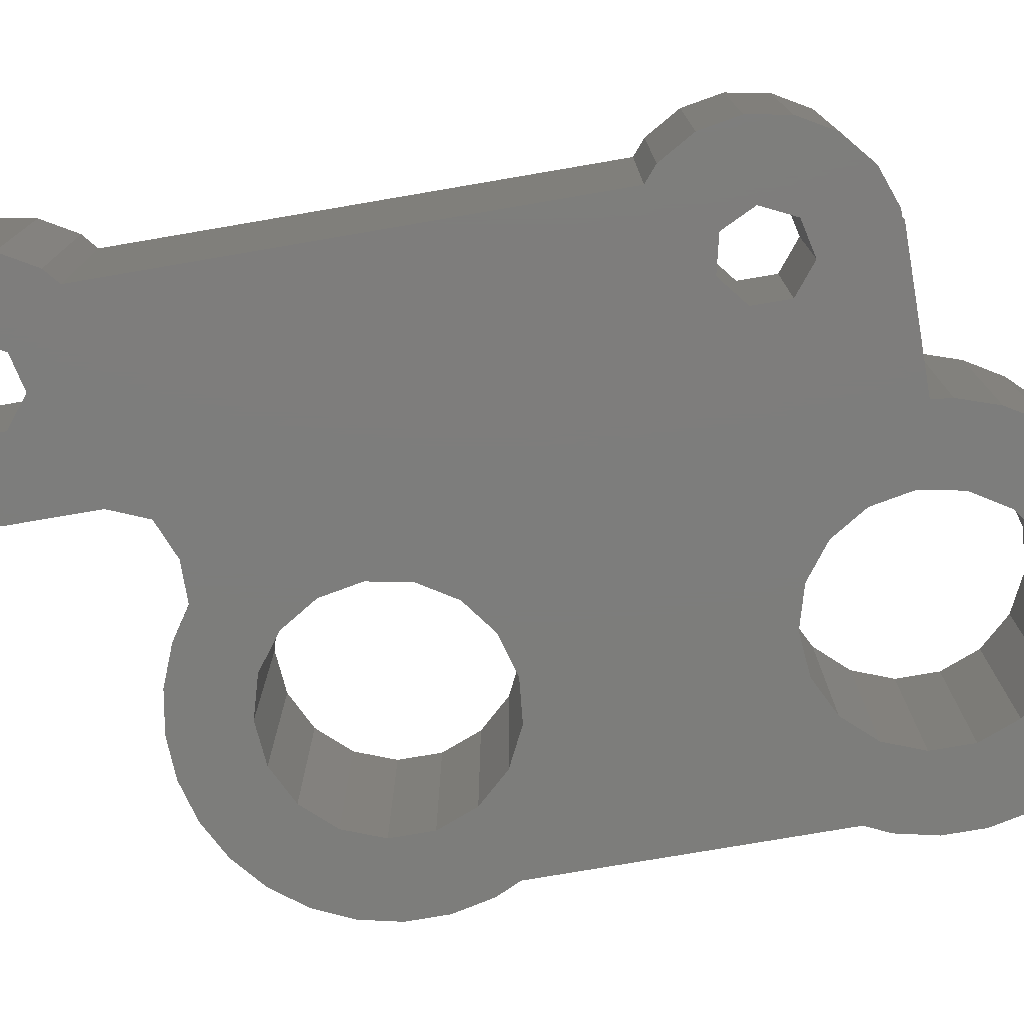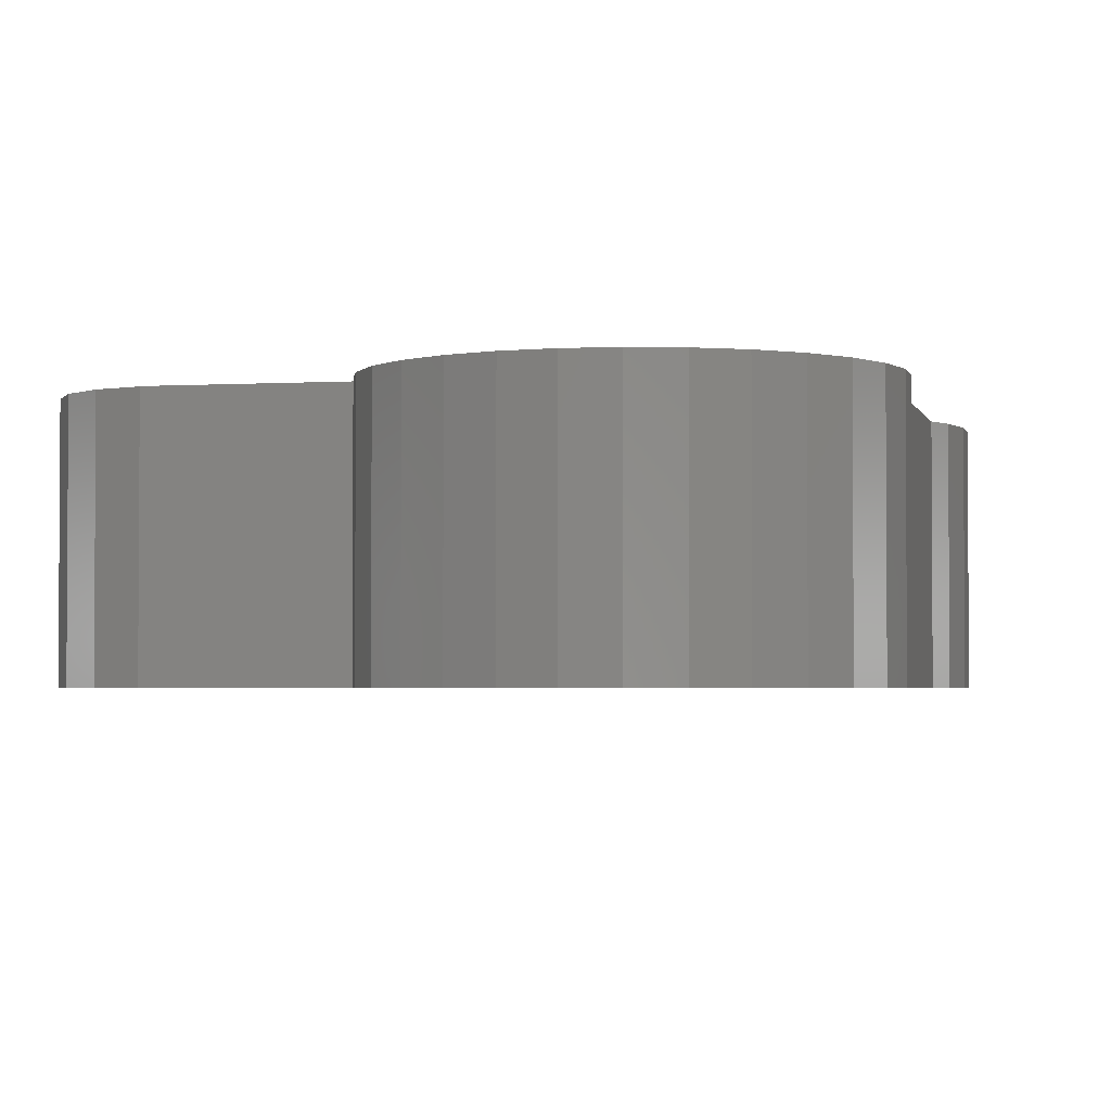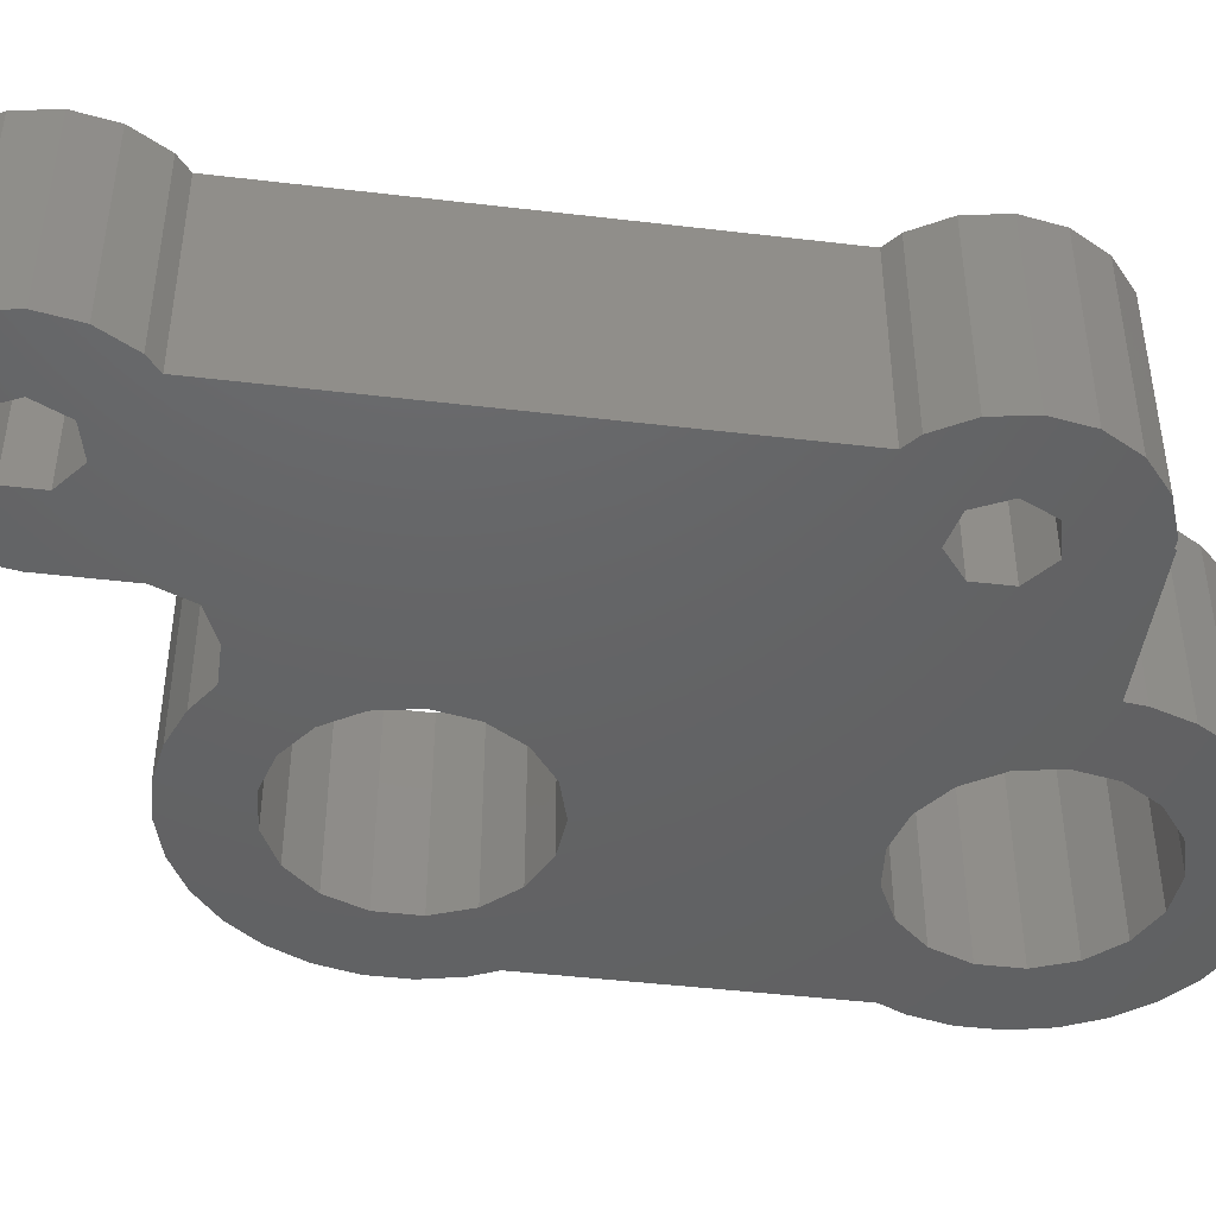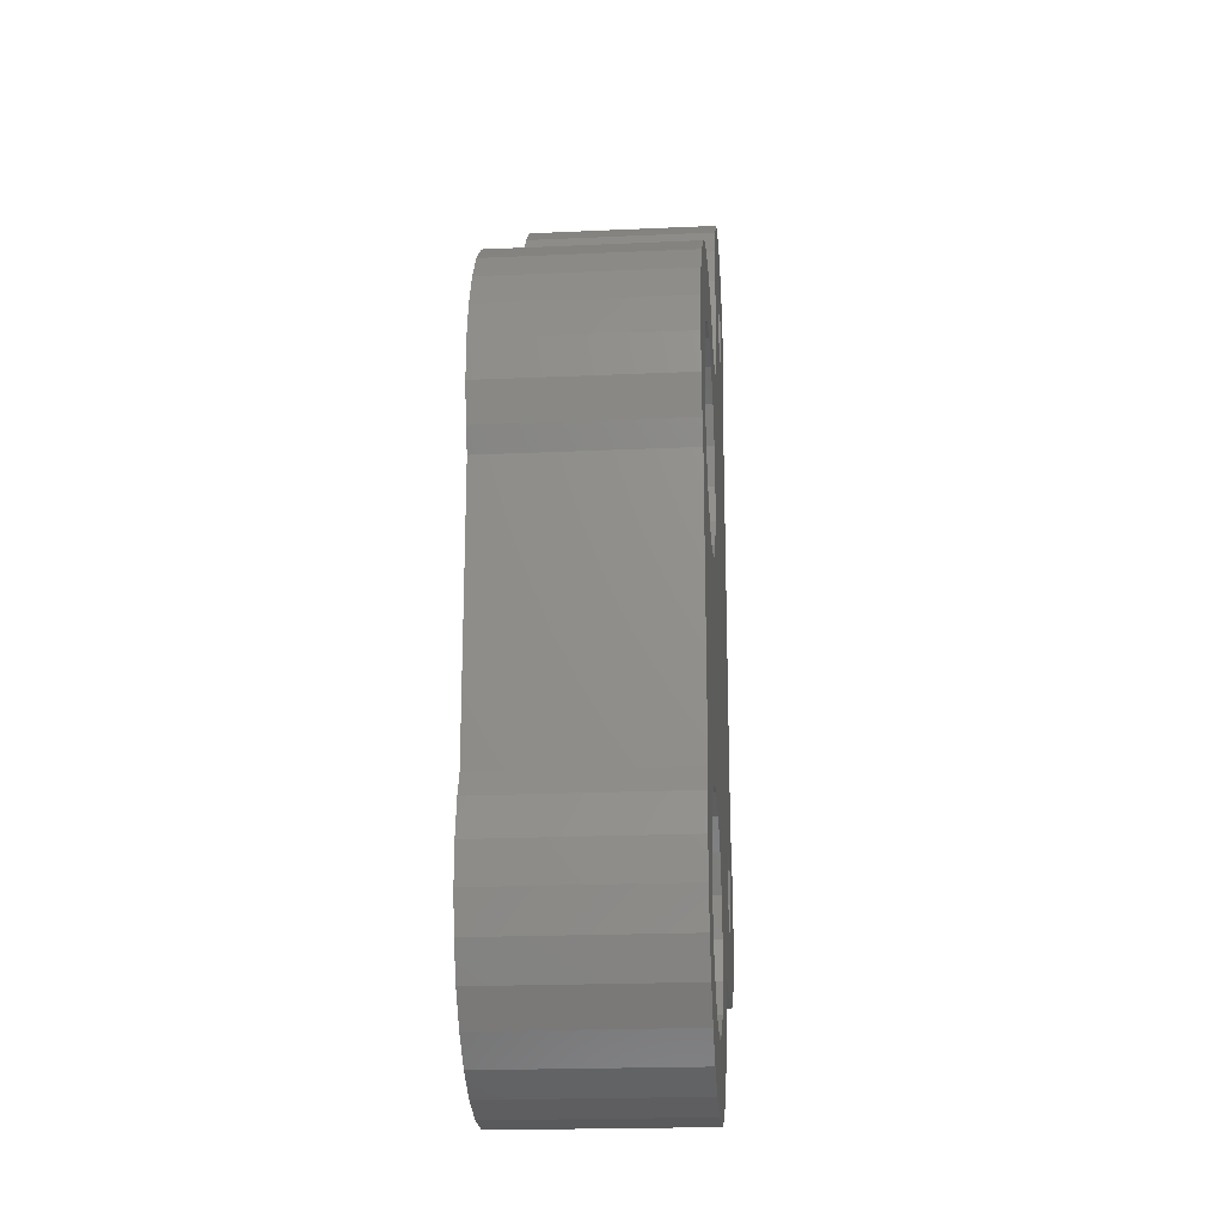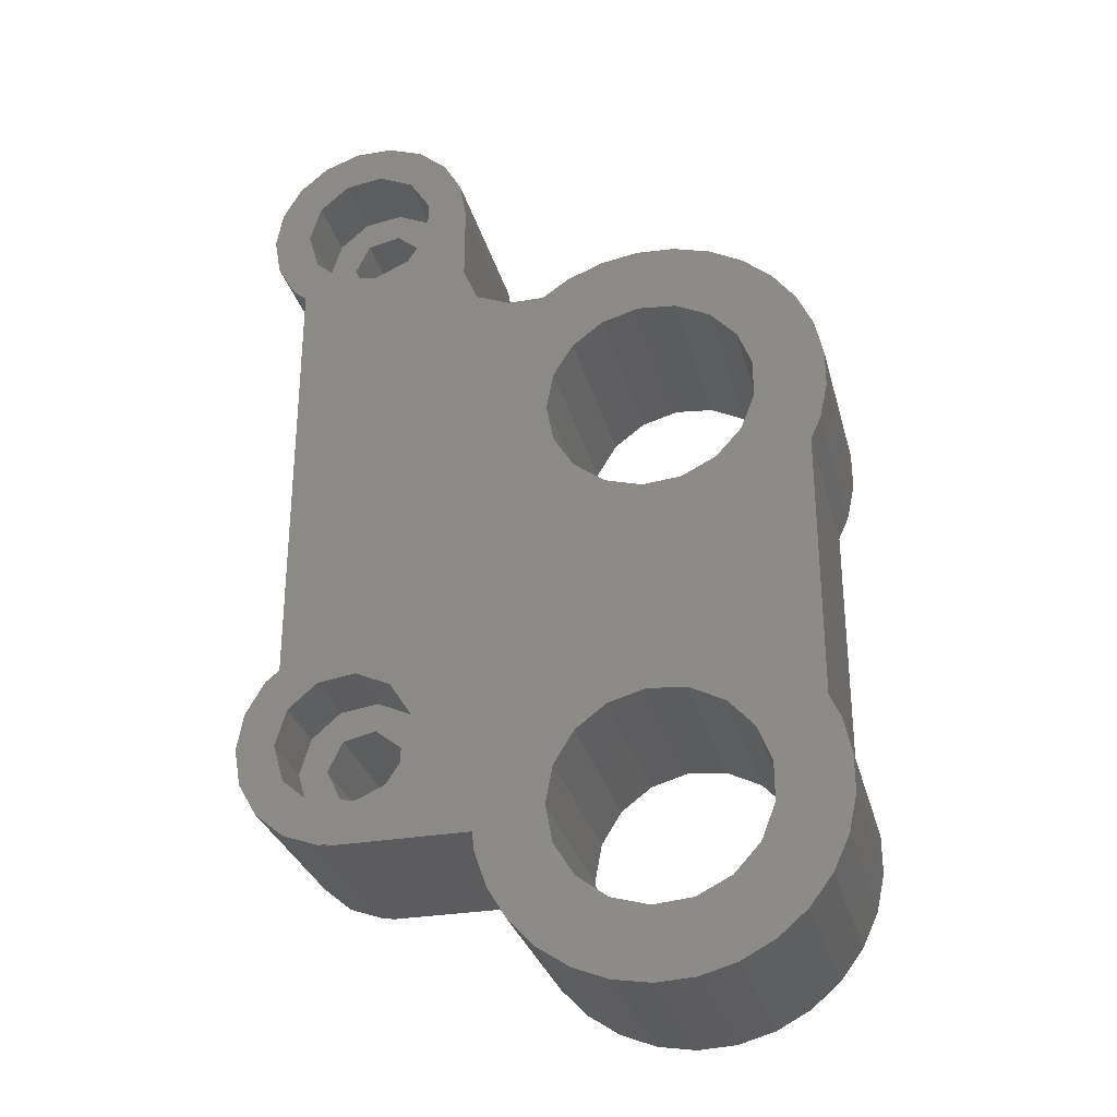
<metadata>
{"format":"stl","ext":"stl","renderer":"f3d","projection":"perspective","resolution":1024,"background":"white","views":[{"elev":-76.7,"azim":-80.3,"up":"+Z"},{"elev":-2.5,"azim":12.4,"up":"+Z"},{"elev":-45.3,"azim":-97.8,"up":"+Z"},{"elev":-20.5,"azim":94.7,"up":"+Y"},{"elev":-29.9,"azim":14.2,"up":"+Y"}]}
</metadata>
<code>
# stl→obj: 258 verts, 532 faces
v -8 38 0
v -5.5 38 10
v -8 38 10
v -5.5 38 0
v -10.14 43.51 10
v -8 40.5 10
v -8 44.5 10
v -10.14 45.49 10
v -8.332 46.38 10
v -7.268 38.73 10
v 7.308 31.99 10
v 10.95 31.97 10
v 10.53 33.87 10
v 10.95 30.03 10
v 7.308 30.01 10
v 10.53 28.13 10
v 9.712 35.64 10
v 7.308 9.992 10
v 10.95 9.973 10
v 10.53 11.87 10
v 10.95 8.027 10
v 6.591 11.84 10
v 10 13.02 10
v 7.308 8.008 10
v 6.591 28.16 10
v 10 26.98 10
v 6.591 33.84 10
v 8.534 37.19 10
v 5.254 26.69 10
v 5.254 35.31 10
v 7.051 38.45 10
v 5.331 39.36 10
v 3.478 36.19 10
v 3.456 39.88 10
v 1.502 36.38 10
v 1.513 39.99 10
v -0.4078 39.67 10
v -0.407 35.83 10
v -2.216 38.95 10
v -3.619 38 10
v -1.991 34.64 10
v -3.035 32.95 10
v 5.254 13.31 10
v 3.478 25.81 10
v 3.478 14.19 10
v 1.502 25.62 10
v 1.502 14.38 10
v -0.407 26.17 10
v -0.407 13.83 10
v -1.991 27.36 10
v -1.991 12.64 10
v -3.035 29.05 10
v -3.035 10.95 10
v -3.4 31 10
v -3.4 9 10
v 10.53 6.126 10
v 6.591 6.157 10
v 9.712 4.36 10
v 8.534 2.811 10
v 5.254 4.691 10
v 7.051 1.551 10
v 5.331 0.6392 10
v 3.478 3.806 10
v 3.456 0.1186 10
v 1.502 3.623 10
v 1.513 0.0132 10
v -0.4078 0.3281 10
v -0.407 4.166 10
v -3.826 2.141 10
v -1.991 5.362 10
v -2.216 1.048 10
v -5.165 3.553 10
v -3.035 7.049 10
v -6.79 7.065 10
v -10.14 14.49 10
v -6.891 8 10
v -6.168 5.221 10
v -17 17.63 10
v -11.21 41.85 10
v -9.287 48.04 10
v -10.14 12.51 10
v -11.21 10.85 10
v -14 8 10
v -13 10.04 10
v -14 8.084 10
v -14.95 10.32 10
v -14.46 8.084 10
v -16.25 8.737 10
v -17.71 9.965 10
v -16.44 11.61 10
v -18.67 11.62 10
v -17 13.5 10
v -16.44 15.39 10
v -18.67 15.38 10
v -19 13.5 10
v -13 41.04 10
v -11.21 16.15 10
v -17 40.37 10
v -13 16.96 10
v -14.95 41.32 10
v -16.44 42.61 10
v -18.67 42.62 10
v -17 44.5 10
v -14.95 16.68 10
v -17.71 17.04 10
v -11.21 47.15 10
v -10.75 49.26 10
v -13 47.96 10
v -12.54 49.92 10
v -14.46 49.92 10
v -14.95 47.68 10
v -16.25 49.26 10
v -17.71 48.04 10
v -16.44 46.39 10
v -18.67 46.38 10
v -19 44.5 10
v -17.71 40.96 10
v 10 13.02 0
v 5.254 13.31 0
v 10 26.98 0
v 6.591 28.16 0
v 7.308 30.01 0
v 5.254 26.69 0
v 3.478 14.19 0
v 3.478 25.81 0
v 1.502 14.38 0
v 1.502 25.62 0
v -0.407 13.83 0
v -0.407 26.17 0
v -11.7 14.37 0
v -1.991 12.64 0
v -3.035 10.95 0
v -1.991 27.36 0
v -6.891 8 0
v -3.4 9 0
v -13.05 15.45 0
v 6.591 11.84 0
v 7.308 31.99 0
v 8.534 37.19 0
v 6.591 33.84 0
v 5.254 35.31 0
v 7.051 38.45 0
v 5.331 39.36 0
v 3.478 36.19 0
v 3.456 39.88 0
v 1.502 36.38 0
v 1.513 39.99 0
v -0.4078 39.67 0
v -0.407 35.83 0
v -3.619 38 0
v -1.991 34.64 0
v -2.216 38.95 0
v -3.035 32.95 0
v -3.4 31 0
v 7.308 8.008 0
v 10.95 8.027 0
v 10.53 6.126 0
v 10.95 9.973 0
v 7.308 9.992 0
v 10.53 11.87 0
v 9.712 4.36 0
v 10.95 30.03 0
v 10.53 28.13 0
v 10.95 31.97 0
v 10.53 33.87 0
v 9.712 35.64 0
v 6.591 6.157 0
v 8.534 2.811 0
v 5.254 4.691 0
v 7.051 1.551 0
v 5.331 0.6392 0
v 3.478 3.806 0
v 3.456 0.1186 0
v 1.502 3.623 0
v 1.513 0.0132 0
v -0.4078 0.3281 0
v -0.407 4.166 0
v -2.216 1.048 0
v -3.826 2.141 0
v -1.991 5.362 0
v -5.165 3.553 0
v -3.035 29.05 0
v -3.035 7.049 0
v -6.168 5.221 0
v -6.79 7.065 0
v -11.7 12.63 0
v -13.05 42.55 0
v -8 40.5 0
v -11.7 43.63 0
v -8 44.5 0
v -11.7 45.37 0
v -8.332 46.38 0
v -13.05 11.55 0
v -14 8.084 0
v -14 8 0
v -14.46 8.084 0
v -14.75 11.94 0
v -16.25 8.737 0
v -18.67 11.62 0
v -17.71 9.965 0
v -17.71 40.96 0
v -15.5 44.5 0
v -17 40.37 0
v -18.67 42.62 0
v -17.71 48.04 0
v -16.25 49.26 0
v -19 44.5 0
v -18.67 46.38 0
v -14.75 15.06 0
v -14.75 42.94 0
v -15.5 13.5 0
v -7.268 38.73 0
v -9.287 48.04 0
v -10.75 49.26 0
v -13.05 46.45 0
v -12.54 49.92 0
v -14.46 49.92 0
v -14.75 46.06 0
v -17 17.63 0
v -19 13.5 0
v -18.67 15.38 0
v -17.71 17.04 0
v -15.5 13.5 6.5
v -14.75 15.06 6.5
v -11.7 14.37 6.5
v -11.7 12.63 6.5
v -13.05 15.45 6.5
v -13.05 11.55 6.5
v -14.75 11.94 6.5
v -15.5 44.5 6.5
v -14.75 46.06 6.5
v -11.7 45.37 6.5
v -11.7 43.63 6.5
v -13.05 46.45 6.5
v -14.75 42.94 6.5
v -13.05 42.55 6.5
v -16.44 15.39 6.5
v -17 13.5 6.5
v -10.14 12.51 6.5
v -10.14 14.49 6.5
v -11.21 16.15 6.5
v -13 16.96 6.5
v -14.95 16.68 6.5
v -11.21 10.85 6.5
v -13 10.04 6.5
v -14.95 10.32 6.5
v -16.44 11.61 6.5
v -16.44 46.39 6.5
v -17 44.5 6.5
v -10.14 43.51 6.5
v -10.14 45.49 6.5
v -11.21 47.15 6.5
v -13 47.96 6.5
v -14.95 47.68 6.5
v -11.21 41.85 6.5
v -13 41.04 6.5
v -14.95 41.32 6.5
v -16.44 42.61 6.5
f 1 2 3
f 2 1 4
f 5 6 7
f 8 7 9
f 10 3 2
f 3 10 6
f 11 12 13
f 12 11 14
f 14 15 16
f 14 11 15
f 11 13 17
f 18 19 20
f 19 18 21
f 22 20 23
f 24 21 18
f 16 25 26
f 27 17 28
f 29 26 25
f 25 16 15
f 30 28 31
f 17 27 11
f 30 31 32
f 28 30 27
f 32 33 30
f 34 33 32
f 35 34 36
f 34 35 33
f 37 35 36
f 35 37 38
f 39 38 37
f 40 38 39
f 38 40 41
f 2 41 40
f 3 42 2
f 41 2 42
f 26 29 23
f 20 22 18
f 43 23 29
f 23 43 22
f 44 43 29
f 44 45 43
f 46 45 44
f 46 47 45
f 48 47 46
f 48 49 47
f 50 49 48
f 50 51 49
f 52 51 50
f 52 53 51
f 54 53 52
f 53 54 55
f 21 24 56
f 57 56 24
f 56 57 58
f 58 57 59
f 60 59 57
f 59 60 61
f 61 60 62
f 63 62 60
f 63 64 62
f 65 64 63
f 64 65 66
f 67 65 68
f 65 67 66
f 69 68 70
f 68 71 67
f 72 70 73
f 74 73 55
f 68 69 71
f 54 75 55
f 74 55 76
f 42 3 54
f 70 72 69
f 73 77 72
f 73 74 77
f 78 54 3
f 79 6 5
f 8 9 80
f 7 8 5
f 6 79 3
f 81 55 75
f 55 81 76
f 82 76 81
f 83 82 84
f 83 84 85
f 82 83 76
f 86 85 84
f 85 86 87
f 86 88 87
f 89 86 90
f 91 90 92
f 93 94 92
f 86 89 88
f 95 92 94
f 90 91 89
f 92 95 91
f 96 3 79
f 54 97 75
f 98 3 96
f 54 99 97
f 98 96 100
f 78 3 98
f 98 100 101
f 54 78 99
f 102 101 103
f 99 78 104
f 104 78 93
f 105 93 78
f 94 93 105
f 106 80 107
f 80 106 8
f 108 107 109
f 107 108 106
f 110 108 109
f 110 111 108
f 112 111 110
f 113 111 112
f 111 113 114
f 115 114 113
f 114 115 103
f 116 103 115
f 102 103 116
f 101 117 98
f 101 102 117
f 2 40 3
f 118 119 120
f 120 121 122
f 123 120 119
f 120 123 121
f 124 123 119
f 124 125 123
f 126 125 124
f 126 127 125
f 128 127 126
f 128 129 127
f 130 128 131
f 128 130 129
f 130 131 132
f 129 130 133
f 134 132 135
f 136 133 130
f 119 118 137
f 138 120 122
f 120 138 139
f 140 139 138
f 141 139 140
f 139 141 142
f 142 141 143
f 144 143 141
f 144 145 143
f 146 145 144
f 145 146 147
f 148 146 149
f 146 148 147
f 150 149 151
f 149 152 148
f 4 151 153
f 1 153 154
f 149 150 152
f 155 156 157
f 156 155 158
f 159 158 155
f 158 159 160
f 155 157 161
f 120 162 163
f 162 120 164
f 164 120 165
f 120 166 165
f 137 160 159
f 167 161 168
f 160 137 118
f 120 139 166
f 169 168 170
f 161 167 155
f 169 170 171
f 168 169 167
f 171 172 169
f 173 172 171
f 174 173 175
f 173 174 172
f 176 174 175
f 174 176 177
f 178 177 176
f 179 177 178
f 177 179 180
f 181 180 179
f 133 136 182
f 180 181 183
f 184 183 181
f 185 183 184
f 132 134 186
f 183 185 135
f 135 185 134
f 182 136 154
f 1 154 136
f 187 188 1
f 188 189 190
f 151 4 150
f 153 1 4
f 190 191 192
f 132 186 130
f 134 193 186
f 194 134 195
f 134 194 193
f 196 193 194
f 196 197 193
f 198 197 196
f 199 197 200
f 200 197 198
f 201 202 203
f 202 201 204
f 202 205 206
f 202 204 207
f 202 208 205
f 202 207 208
f 209 1 136
f 188 187 189
f 210 1 209
f 1 210 187
f 211 210 209
f 210 211 202
f 1 212 4
f 212 1 188
f 191 190 189
f 192 191 213
f 213 191 214
f 215 214 191
f 214 215 216
f 215 217 216
f 218 217 215
f 206 218 202
f 218 206 217
f 211 219 202
f 203 202 219
f 197 199 211
f 220 211 199
f 221 211 220
f 211 222 219
f 222 211 221
f 150 4 1
f 10 188 6
f 188 10 212
f 4 10 2
f 10 4 212
f 6 190 7
f 190 6 188
f 219 98 203
f 98 219 78
f 220 94 221
f 94 220 95
f 196 85 87
f 85 196 194
f 219 105 78
f 105 219 222
f 221 105 222
f 105 221 94
f 199 95 220
f 95 199 91
f 200 91 199
f 91 200 89
f 200 88 89
f 88 200 198
f 198 87 88
f 87 198 196
f 207 115 208
f 115 207 116
f 7 192 9
f 192 7 190
f 216 110 109
f 110 216 217
f 206 113 112
f 113 206 205
f 208 113 205
f 113 208 115
f 217 112 110
f 112 217 206
f 213 107 80
f 107 213 214
f 9 213 80
f 213 9 192
f 214 109 107
f 109 214 216
f 204 116 207
f 116 204 102
f 201 102 204
f 102 201 117
f 201 98 117
f 98 201 203
f 195 85 194
f 85 195 83
f 195 76 83
f 76 195 134
f 150 3 40
f 3 150 1
f 21 158 19
f 158 21 156
f 175 64 66
f 64 175 173
f 179 72 181
f 72 179 69
f 56 156 21
f 156 56 157
f 20 118 23
f 118 20 160
f 19 160 20
f 160 19 158
f 185 76 134
f 76 185 74
f 176 66 67
f 66 176 175
f 179 71 69
f 71 179 178
f 170 59 61
f 59 170 168
f 173 62 64
f 62 173 171
f 58 157 56
f 157 58 161
f 178 67 71
f 67 178 176
f 184 74 185
f 74 184 77
f 181 77 184
f 77 181 72
f 171 61 62
f 61 171 170
f 59 161 58
f 161 59 168
f 23 120 26
f 120 23 118
f 14 164 12
f 164 14 162
f 145 36 34
f 36 145 147
f 139 31 28
f 31 139 142
f 143 34 32
f 34 143 145
f 16 162 14
f 162 16 163
f 148 39 37
f 39 148 152
f 147 37 36
f 37 147 148
f 152 40 39
f 40 152 150
f 13 166 17
f 166 13 165
f 17 139 28
f 139 17 166
f 12 165 13
f 165 12 164
f 142 32 31
f 32 142 143
f 26 163 16
f 163 26 120
f 223 209 224
f 209 223 211
f 186 225 130
f 225 186 226
f 209 227 224
f 227 209 136
f 186 228 226
f 228 186 193
f 136 225 227
f 225 136 130
f 193 229 228
f 229 193 197
f 229 211 223
f 211 229 197
f 230 218 231
f 218 230 202
f 189 232 191
f 232 189 233
f 218 234 231
f 234 218 215
f 215 232 234
f 232 215 191
f 235 202 230
f 202 235 210
f 187 235 236
f 235 187 210
f 189 236 233
f 236 189 187
f 92 237 93
f 237 92 238
f 239 75 240
f 75 239 81
f 225 240 241
f 240 225 239
f 226 239 225
f 227 241 242
f 241 227 225
f 243 227 242
f 227 243 224
f 237 224 243
f 224 237 223
f 239 226 244
f 228 244 226
f 244 228 245
f 246 228 229
f 228 246 245
f 247 229 223
f 238 223 237
f 229 247 246
f 223 238 247
f 242 97 99
f 97 242 241
f 240 97 241
f 97 240 75
f 245 86 84
f 86 245 246
f 246 90 86
f 90 246 247
f 243 99 104
f 99 243 242
f 237 104 93
f 104 237 243
f 90 238 92
f 238 90 247
f 244 84 82
f 84 244 245
f 244 81 239
f 81 244 82
f 103 248 114
f 248 103 249
f 250 8 251
f 8 250 5
f 232 251 252
f 251 232 250
f 233 250 232
f 234 252 253
f 252 234 232
f 254 234 253
f 234 254 231
f 248 231 254
f 231 248 230
f 250 233 255
f 236 255 233
f 255 236 256
f 257 236 235
f 236 257 256
f 258 235 230
f 249 230 248
f 235 258 257
f 230 249 258
f 253 106 108
f 106 253 252
f 251 106 252
f 106 251 8
f 256 100 96
f 100 256 257
f 254 108 111
f 108 254 253
f 248 111 114
f 111 248 254
f 257 101 100
f 101 257 258
f 255 96 79
f 96 255 256
f 255 5 250
f 5 255 79
f 101 249 103
f 249 101 258
f 55 132 53
f 132 55 135
f 155 18 159
f 18 155 24
f 126 45 47
f 45 126 124
f 174 68 65
f 68 174 177
f 177 70 68
f 70 177 180
f 131 49 51
f 49 131 128
f 53 131 51
f 131 53 132
f 128 47 49
f 47 128 126
f 137 43 119
f 43 137 22
f 159 22 137
f 22 159 18
f 124 43 45
f 43 124 119
f 70 183 73
f 183 70 180
f 73 135 55
f 135 73 183
f 169 63 60
f 63 169 172
f 169 57 167
f 57 169 60
f 167 24 155
f 24 167 57
f 172 65 63
f 65 172 174
f 54 153 42
f 153 54 154
f 122 11 138
f 11 122 15
f 146 33 35
f 33 146 144
f 127 48 46
f 48 127 129
f 129 50 48
f 50 129 133
f 151 38 41
f 38 151 149
f 42 151 41
f 151 42 153
f 149 35 38
f 35 149 146
f 140 30 141
f 30 140 27
f 138 27 140
f 27 138 11
f 144 30 33
f 30 144 141
f 50 182 52
f 182 50 133
f 52 154 54
f 154 52 182
f 123 44 29
f 44 123 125
f 123 25 121
f 25 123 29
f 121 15 122
f 15 121 25
f 125 46 44
f 46 125 127

</code>
